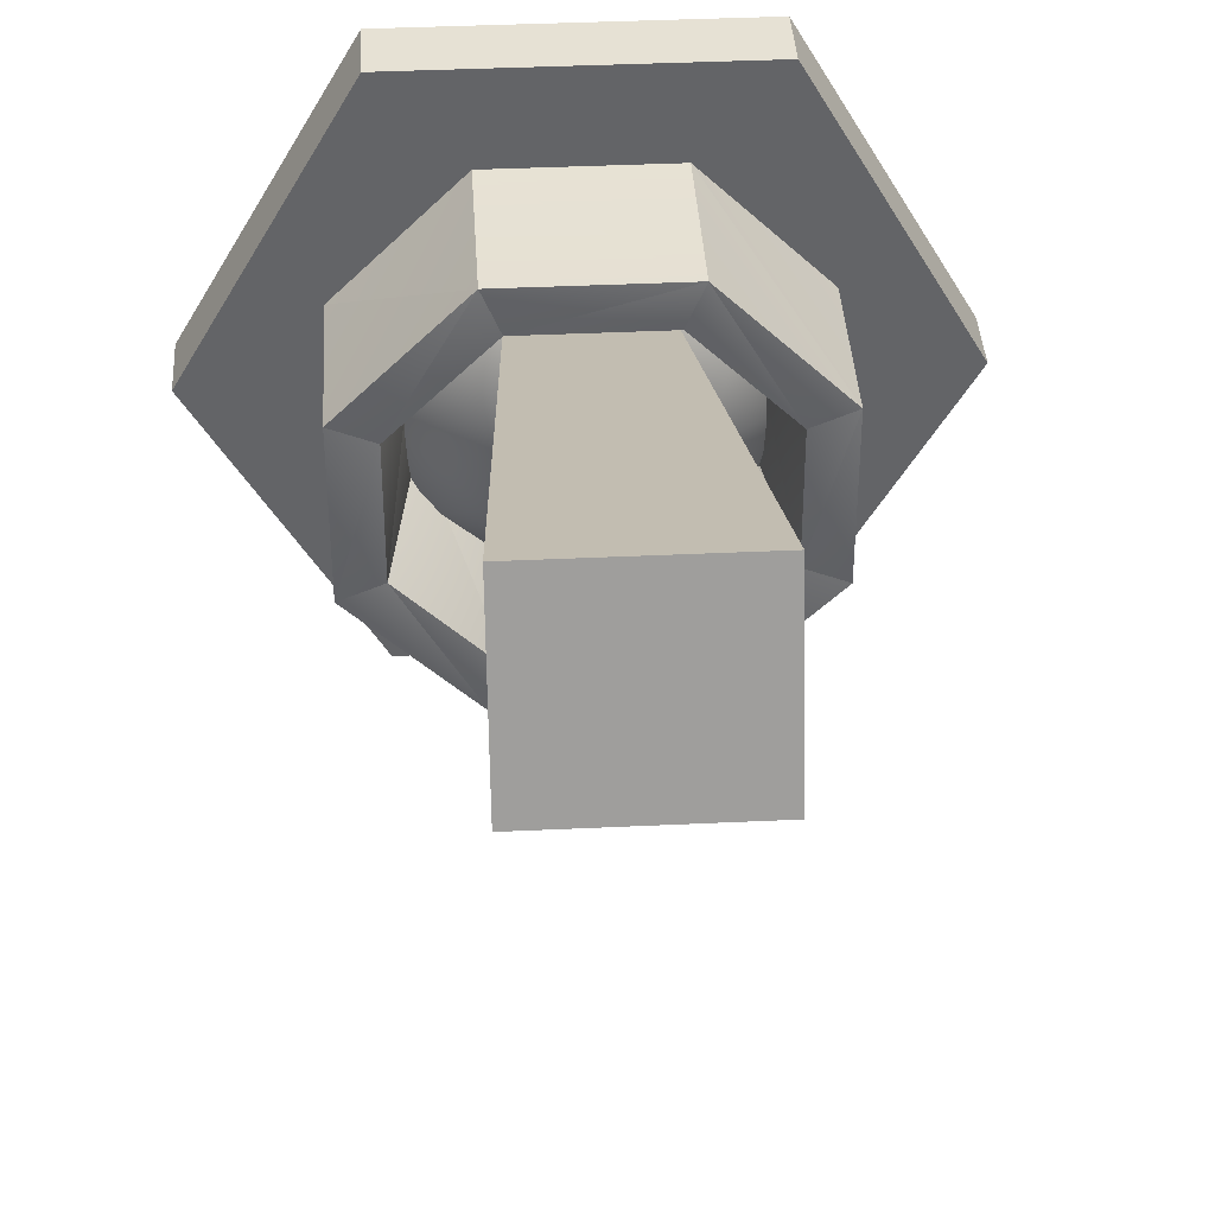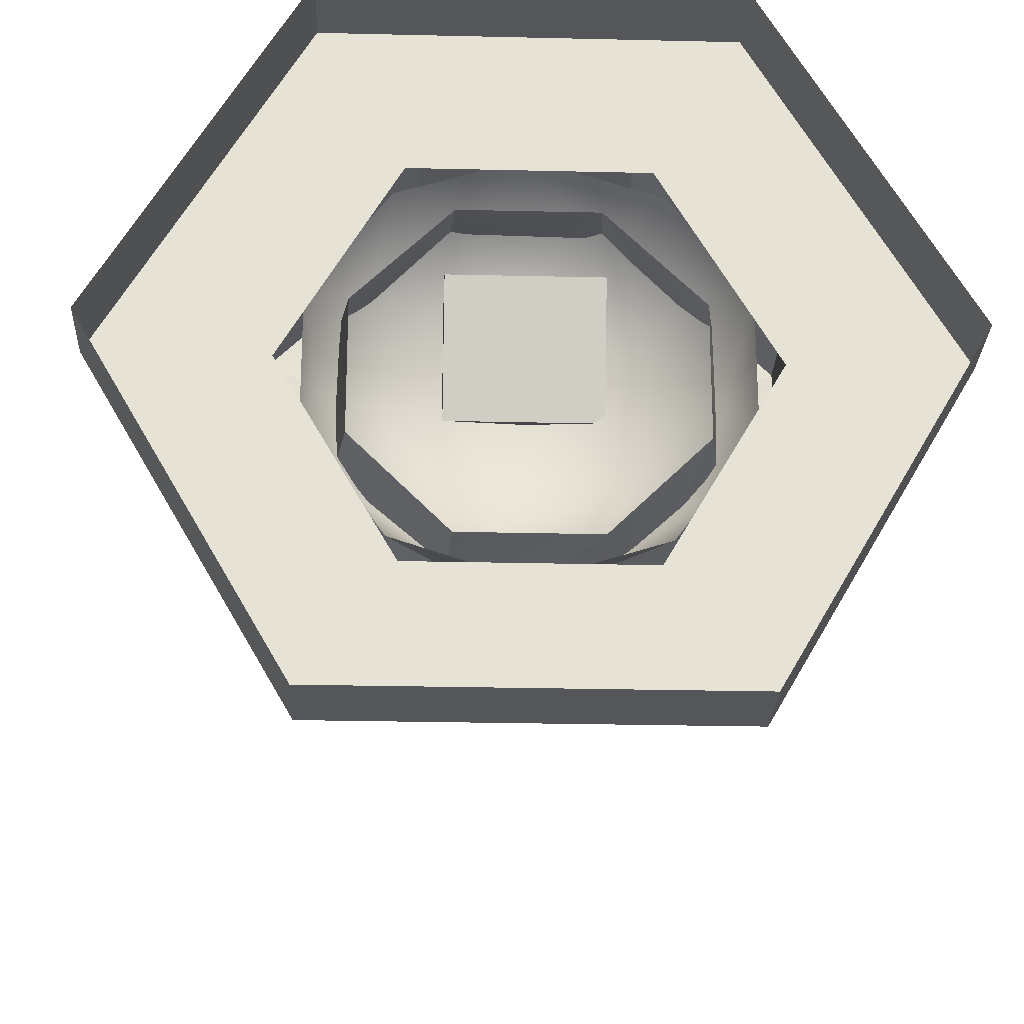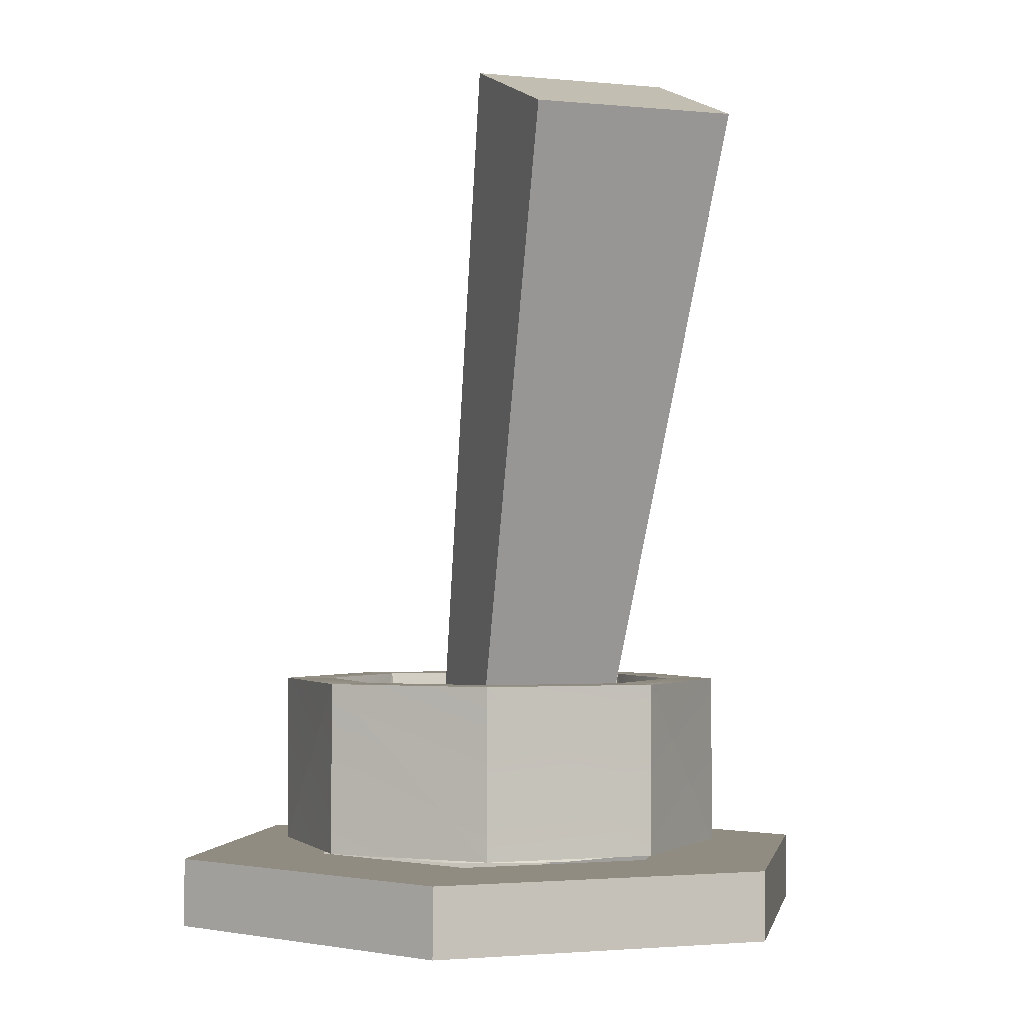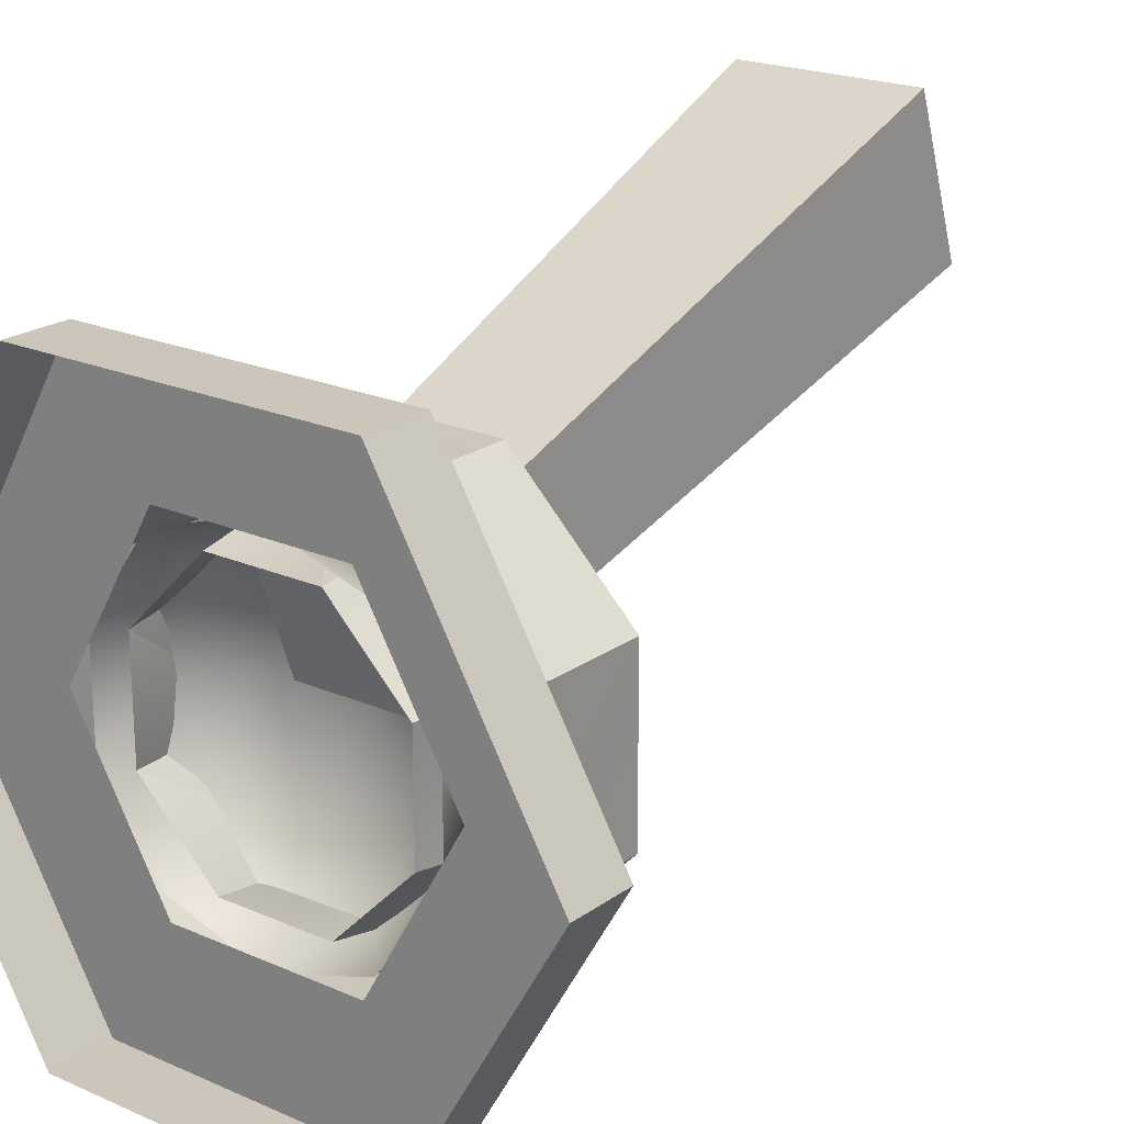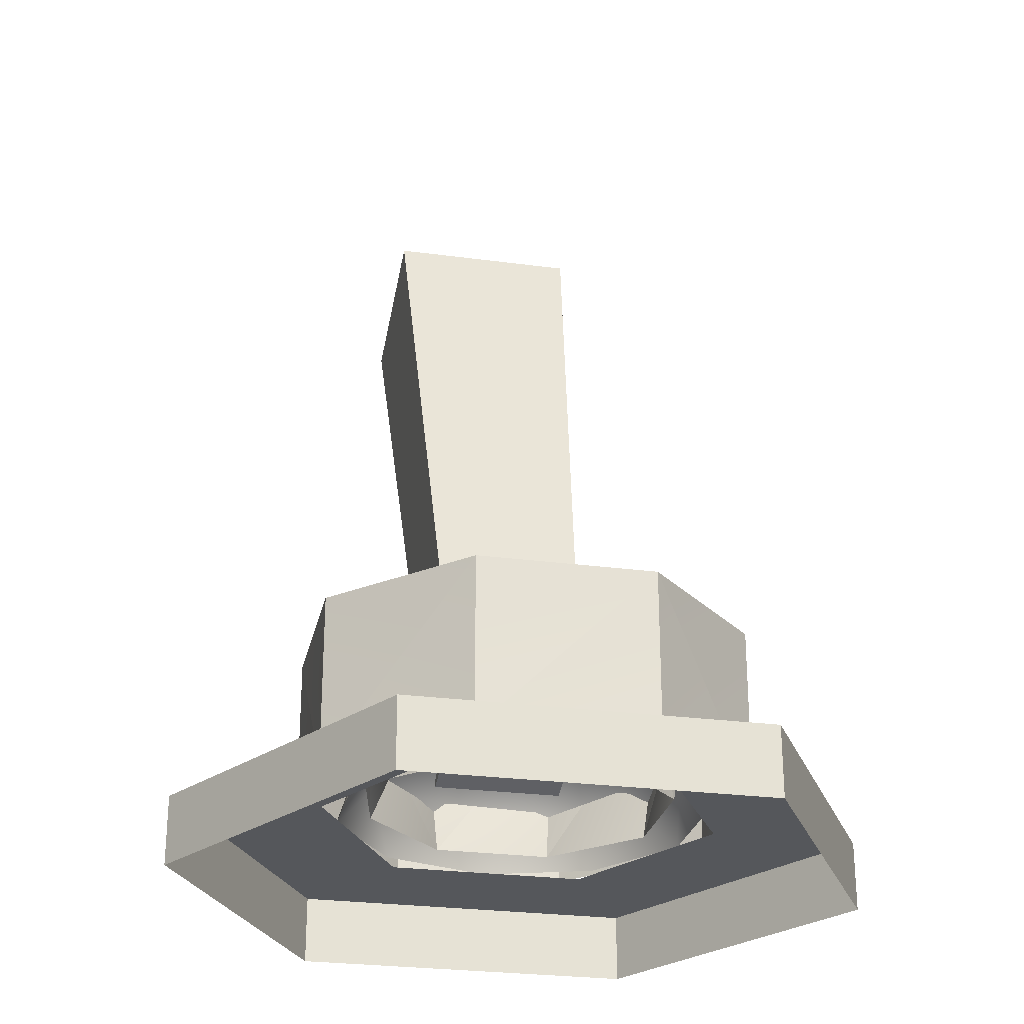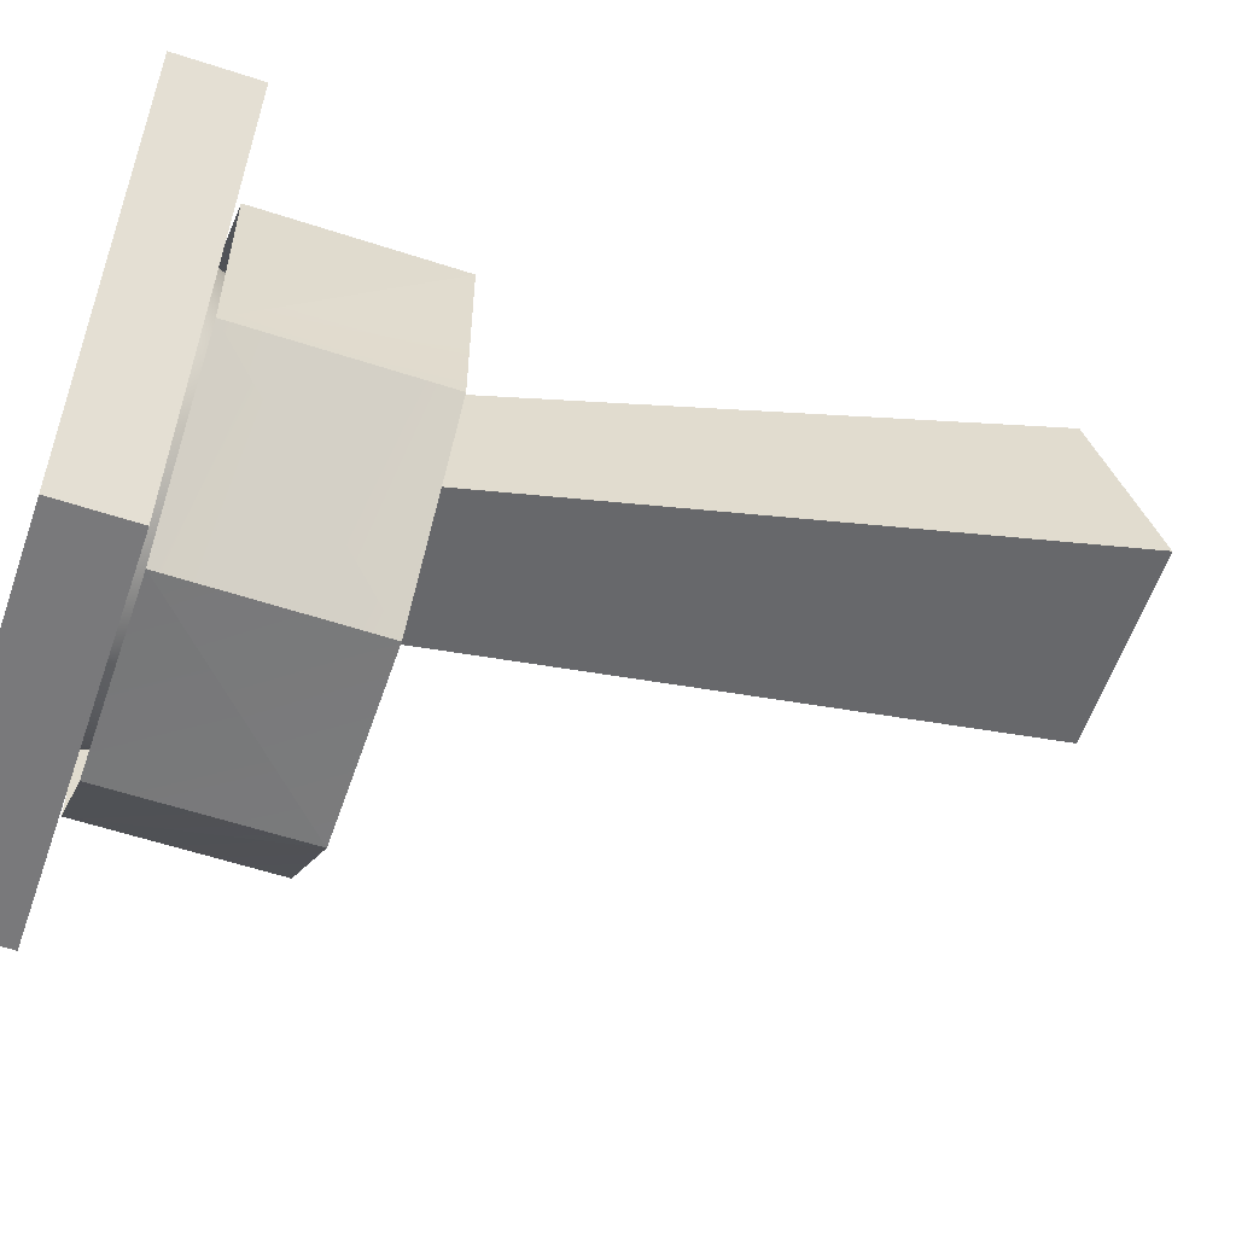
<metadata>
{"format":"obj","ext":"obj","renderer":"f3d","projection":"perspective","resolution":1024,"background":"white","views":[{"elev":39.0,"azim":176.6,"up":"+Z"},{"elev":-25.3,"azim":-2.2,"up":"+Z"},{"elev":-1.8,"azim":-19.9,"up":"+Y"},{"elev":20.9,"azim":38.2,"up":"+Z"},{"elev":-26.7,"azim":168.1,"up":"+Y"},{"elev":-57.9,"azim":71.2,"up":"+Z"}]}
</metadata>
<code>
o ribbed
v 0.1218 0.1871 0.05047
v 0.1218 0.1871 -0.05047
v -0.05047 0.1871 0.1218
v 0.05047 0.1871 0.1218
v -0.1218 0.1871 0.05047
v -0.1218 0.1871 -0.05047
v 0.05047 0.1871 -0.1218
v -0.05047 0.1871 -0.1218
v 0.1536 0.06229 -0.06364
v 0.1536 0.06229 0.06364
v 0.06364 0.06229 0.1536
v -0.06364 0.06229 0.1536
v -0.1536 0.06229 0.06364
v -0.1536 0.06229 -0.06364
v 0.06364 0.06229 -0.1536
v -0.06364 0.06229 -0.1536
v -0.06364 0.1871 0.1536
v 0.06364 0.1871 0.1536
v -0.1536 0.1871 0.06364
v -0.1536 0.1871 -0.06364
v -0.06364 0.1871 -0.1536
v 0.1536 0.1871 -0.06364
v 0.06364 0.1871 -0.1536
v 0.1536 0.1871 0.06364
v -0.04226 0.06414 0.102
v 0.04226 0.06414 0.102
v -0.102 0.06414 0.04226
v -0.102 0.06414 -0.04226
v -0.04226 0.06414 -0.102
v 0.102 0.06414 -0.04226
v 0.04226 0.06414 -0.102
v 0.102 0.06414 0.04226
f 9 24 10
f 12 19 13
f 15 21 23
f 18 10 24
f 9 23 22
f 14 19 20
f 17 11 18
f 14 21 16
f 5 25 27
f 4 17 18
f 5 17 3
f 6 21 20
f 2 23 7
f 7 21 8
f 6 19 5
f 1 22 2
f 1 18 24
f 2 32 1
f 8 31 7
f 8 28 29
f 3 26 25
f 1 26 4
f 6 27 28
f 7 30 2
f 9 22 24
f 12 17 19
f 15 16 21
f 18 11 10
f 9 15 23
f 14 13 19
f 17 12 11
f 14 20 21
f 5 3 25
f 4 3 17
f 5 19 17
f 6 8 21
f 2 22 23
f 7 23 21
f 6 20 19
f 1 24 22
f 1 4 18
f 2 30 32
f 8 29 31
f 8 6 28
f 3 4 26
f 1 32 26
f 6 5 27
f 7 31 30
o ball
v -0.03693 0.09695 -0.1137
v -0.09195 0.1038 -0.06681
v -0.02171 0.1324 -0.06681
v 0.09668 0.09695 -0.07024
v 0.03512 0.1038 -0.1081
v 0.05683 0.1324 -0.04129
v 0.09668 0.09695 0.07024
v 0.1137 0.1038 0
v 0.05683 0.1324 0.04129
v -0.03693 0.09695 0.1137
v 0.03512 0.1038 0.1081
v -0.02171 0.1324 0.06681
v -0.1195 0.09695 0
v -0.09195 0.1038 0.06681
v -0.07025 0.1324 0
v 0 0.1455 0
v -0.1271 0.05769 0.04129
v -0.07854 0.05769 0.1081
v 0 0.05769 0.1336
v 0.07854 0.05769 0.1081
v 0.1271 0.05769 0.04129
v 0.1271 0.05769 -0.04129
v 0.07854 0.05769 -0.1081
v 0 0.05769 -0.1336
v -0.07854 0.05769 -0.1081
v -0.1271 0.05769 -0.04129
f 33 34 35
f 36 37 38
f 39 40 41
f 42 43 44
f 45 46 47
f 47 44 48
f 47 46 44
f 46 42 44
f 44 41 48
f 44 43 41
f 43 39 41
f 41 38 48
f 41 40 38
f 40 36 38
f 38 35 48
f 38 37 35
f 37 33 35
f 35 47 48
f 35 34 47
f 34 45 47
f 49 46 45
f 49 50 46
f 50 42 46
f 51 43 42
f 51 52 43
f 52 39 43
f 53 40 39
f 53 54 40
f 54 36 40
f 55 37 36
f 55 56 37
f 56 33 37
f 57 34 33
f 57 58 34
f 58 45 34
f 50 51 42
f 52 53 39
f 54 55 36
f 56 57 33
f 58 49 45
o nut
v 0.2495 0.005669 0.000114
v 0.1431 0.05556 0.000114
v 0.1247 0.005669 0.2162
v 0.07157 0.05556 0.1241
v -0.1247 0.005669 0.2162
v -0.07157 0.05556 0.1241
v -0.2495 0.005669 0.000114
v -0.1431 0.05556 0.000114
v -0.1247 0.005669 -0.2159
v -0.07157 0.05556 -0.1239
v 0.1247 0.005669 -0.2159
v 0.07157 0.05556 -0.1239
v 0.1247 0.05556 0.2162
v 0.2495 0.05556 0.000114
v -0.1247 0.05556 0.2162
v -0.2495 0.05556 0.000114
v -0.1247 0.05556 -0.2159
v 0.1247 0.05556 -0.2159
f 72 61 59
f 71 63 61
f 73 65 63
f 74 67 65
f 75 69 67
f 76 59 69
f 62 72 60
f 64 71 62
f 66 73 64
f 68 74 66
f 70 75 68
f 60 76 70
f 72 71 61
f 71 73 63
f 73 74 65
f 74 75 67
f 75 76 69
f 76 72 59
f 62 71 72
f 64 73 71
f 66 74 73
f 68 75 74
f 70 76 75
f 60 72 76
o shaft
v -0.04758 0.1071 0.08399
v -0.07014 0.585 0.2758
v -0.04758 0.1361 0.002492
v -0.07014 0.6278 0.1556
v 0.04758 0.1071 0.08399
v 0.07014 0.585 0.2758
v 0.04758 0.1361 0.002492
v 0.07014 0.6278 0.1556
f 78 79 77
f 80 83 79
f 84 81 83
f 82 77 81
f 83 77 79
f 80 82 84
f 78 80 79
f 80 84 83
f 84 82 81
f 82 78 77
f 83 81 77
f 80 78 82

</code>
